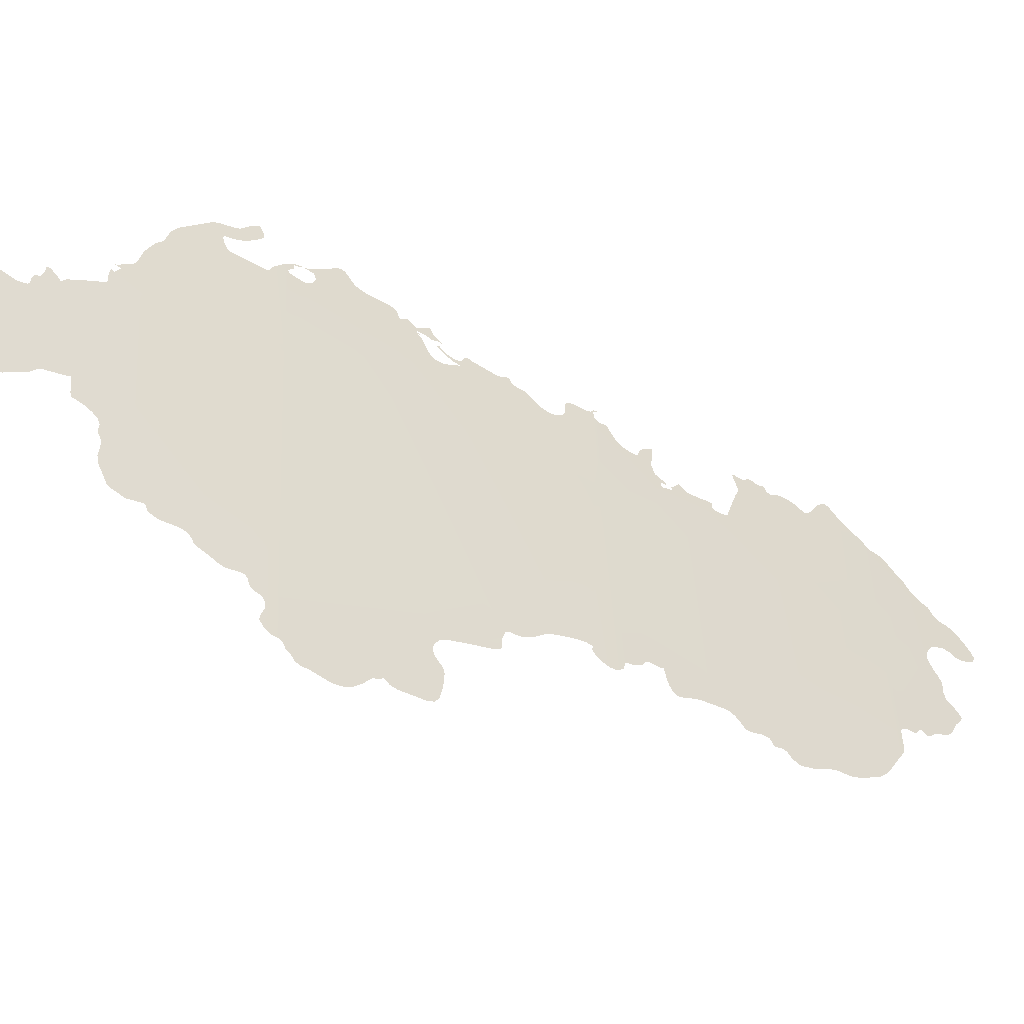
<metadata>
{"format":"obj","ext":"obj","renderer":"f3d","projection":"perspective","resolution":1024,"background":"white","views":[{"elev":-63.8,"azim":96.6,"up":"+Z"}]}
</metadata>
<code>
o 0_Albania_sphere.001
v 3.48 3.365 -1.253
v 3.529 3.307 -1.27
v 3.577 3.247 -1.288
v 3.586 3.247 -1.263
v 3.47 3.376 -1.249
v 3.512 3.307 -1.316
v 3.6 3.218 -1.296
v 3.601 3.218 -1.296
v 3.601 3.218 -1.296
v 3.488 3.365 -1.227
v 3.537 3.307 -1.245
v 3.537 3.307 -1.246
v 3.537 3.307 -1.247
v 3.55 3.247 -1.359
v 3.467 3.365 -1.287
v 3.47 3.376 -1.251
v 3.469 3.376 -1.251
v 3.469 3.376 -1.251
v 3.467 3.377 -1.253
v 3.467 3.377 -1.254
v 3.466 3.378 -1.255
v 3.465 3.378 -1.258
v 3.464 3.379 -1.259
v 3.461 3.381 -1.261
v 3.46 3.382 -1.262
v 3.46 3.381 -1.264
v 3.46 3.38 -1.265
v 3.46 3.378 -1.269
v 3.461 3.377 -1.27
v 3.463 3.374 -1.273
v 3.463 3.374 -1.273
v 3.463 3.373 -1.274
v 3.464 3.373 -1.275
v 3.464 3.372 -1.275
v 3.465 3.371 -1.274
v 3.465 3.371 -1.275
v 3.466 3.371 -1.275
v 3.466 3.37 -1.276
v 3.466 3.37 -1.277
v 3.466 3.369 -1.277
v 3.467 3.368 -1.277
v 3.468 3.368 -1.277
v 3.468 3.367 -1.278
v 3.469 3.366 -1.279
v 3.468 3.366 -1.28
v 3.467 3.366 -1.284
v 3.467 3.366 -1.285
v 3.512 3.306 -1.316
v 3.513 3.306 -1.316
v 3.514 3.304 -1.316
v 3.515 3.304 -1.316
v 3.516 3.303 -1.315
v 3.516 3.302 -1.314
v 3.516 3.302 -1.313
v 3.517 3.301 -1.314
v 3.518 3.301 -1.314
v 3.519 3.299 -1.315
v 3.522 3.296 -1.317
v 3.523 3.294 -1.318
v 3.524 3.291 -1.321
v 3.525 3.29 -1.322
v 3.526 3.288 -1.323
v 3.527 3.287 -1.324
v 3.527 3.286 -1.324
v 3.527 3.286 -1.326
v 3.527 3.286 -1.326
v 3.527 3.285 -1.327
v 3.527 3.285 -1.328
v 3.527 3.285 -1.328
v 3.527 3.285 -1.329
v 3.527 3.285 -1.329
v 3.527 3.284 -1.33
v 3.53 3.28 -1.333
v 3.533 3.276 -1.335
v 3.534 3.274 -1.337
v 3.534 3.274 -1.338
v 3.534 3.273 -1.338
v 3.534 3.273 -1.34
v 3.533 3.273 -1.341
v 3.531 3.275 -1.343
v 3.53 3.275 -1.344
v 3.529 3.275 -1.347
v 3.529 3.274 -1.35
v 3.529 3.273 -1.352
v 3.53 3.272 -1.353
v 3.531 3.27 -1.353
v 3.534 3.267 -1.354
v 3.535 3.266 -1.354
v 3.536 3.265 -1.354
v 3.536 3.264 -1.354
v 3.537 3.264 -1.355
v 3.537 3.263 -1.355
v 3.538 3.263 -1.355
v 3.538 3.261 -1.358
v 3.539 3.26 -1.36
v 3.539 3.259 -1.361
v 3.54 3.258 -1.361
v 3.541 3.256 -1.362
v 3.542 3.255 -1.362
v 3.544 3.253 -1.362
v 3.545 3.252 -1.362
v 3.545 3.251 -1.362
v 3.546 3.251 -1.362
v 3.546 3.25 -1.362
v 3.547 3.25 -1.362
v 3.547 3.25 -1.361
v 3.548 3.249 -1.361
v 3.548 3.249 -1.361
v 3.549 3.248 -1.36
v 3.549 3.248 -1.36
v 3.55 3.247 -1.359
v 3.537 3.307 -1.245
v 3.536 3.307 -1.248
v 3.534 3.309 -1.247
v 3.533 3.31 -1.249
v 3.532 3.311 -1.25
v 3.53 3.312 -1.251
v 3.529 3.314 -1.251
v 3.528 3.315 -1.25
v 3.528 3.315 -1.25
v 3.528 3.315 -1.249
v 3.528 3.316 -1.248
v 3.527 3.316 -1.247
v 3.527 3.318 -1.246
v 3.526 3.318 -1.245
v 3.525 3.318 -1.25
v 3.524 3.318 -1.252
v 3.524 3.319 -1.252
v 3.521 3.321 -1.253
v 3.521 3.321 -1.253
v 3.522 3.32 -1.254
v 3.522 3.32 -1.254
v 3.522 3.32 -1.254
v 3.522 3.32 -1.255
v 3.52 3.322 -1.254
v 3.52 3.322 -1.253
v 3.521 3.322 -1.253
v 3.52 3.322 -1.253
v 3.52 3.323 -1.25
v 3.518 3.325 -1.251
v 3.516 3.327 -1.25
v 3.514 3.329 -1.249
v 3.513 3.331 -1.249
v 3.513 3.33 -1.25
v 3.512 3.331 -1.251
v 3.511 3.332 -1.25
v 3.51 3.334 -1.249
v 3.51 3.334 -1.249
v 3.511 3.336 -1.241
v 3.511 3.337 -1.24
v 3.511 3.337 -1.239
v 3.513 3.336 -1.235
v 3.513 3.337 -1.235
v 3.511 3.338 -1.234
v 3.511 3.339 -1.233
v 3.511 3.339 -1.233
v 3.511 3.34 -1.232
v 3.51 3.34 -1.232
v 3.51 3.34 -1.232
v 3.51 3.341 -1.232
v 3.509 3.341 -1.232
v 3.509 3.341 -1.232
v 3.508 3.343 -1.232
v 3.507 3.343 -1.232
v 3.507 3.343 -1.232
v 3.507 3.343 -1.233
v 3.506 3.345 -1.233
v 3.506 3.345 -1.232
v 3.505 3.346 -1.231
v 3.504 3.347 -1.231
v 3.503 3.349 -1.23
v 3.502 3.35 -1.23
v 3.5 3.352 -1.231
v 3.499 3.352 -1.23
v 3.499 3.352 -1.23
v 3.499 3.353 -1.229
v 3.498 3.355 -1.225
v 3.498 3.356 -1.224
v 3.497 3.357 -1.223
v 3.497 3.358 -1.223
v 3.495 3.359 -1.224
v 3.601 3.218 -1.296
v 3.6 3.219 -1.295
v 3.6 3.219 -1.294
v 3.601 3.218 -1.294
v 3.601 3.218 -1.294
v 3.601 3.219 -1.294
v 3.6 3.219 -1.294
v 3.6 3.219 -1.293
v 3.6 3.219 -1.293
v 3.6 3.22 -1.292
v 3.6 3.221 -1.292
v 3.599 3.221 -1.291
v 3.599 3.221 -1.291
v 3.599 3.222 -1.29
v 3.6 3.223 -1.286
v 3.6 3.224 -1.282
v 3.599 3.226 -1.279
v 3.6 3.227 -1.275
v 3.599 3.228 -1.273
v 3.597 3.233 -1.265
v 3.597 3.234 -1.265
v 3.596 3.235 -1.264
v 3.594 3.238 -1.262
v 3.594 3.239 -1.262
v 3.593 3.24 -1.259
v 3.593 3.241 -1.258
v 3.593 3.242 -1.258
v 3.593 3.242 -1.257
v 3.592 3.242 -1.257
v 3.591 3.243 -1.259
v 3.591 3.243 -1.26
v 3.591 3.242 -1.261
v 3.592 3.24 -1.264
v 3.592 3.24 -1.265
v 3.593 3.238 -1.266
v 3.594 3.237 -1.266
v 3.594 3.236 -1.267
v 3.594 3.236 -1.267
v 3.594 3.236 -1.269
v 3.593 3.237 -1.27
v 3.592 3.237 -1.27
v 3.587 3.243 -1.269
v 3.587 3.244 -1.269
v 3.587 3.245 -1.267
v 3.586 3.247 -1.264
v 3.467 3.362 -1.293
v 3.468 3.361 -1.295
v 3.468 3.36 -1.295
v 3.469 3.359 -1.297
v 3.471 3.355 -1.3
v 3.472 3.353 -1.302
v 3.473 3.352 -1.302
v 3.475 3.35 -1.303
v 3.476 3.349 -1.304
v 3.478 3.345 -1.307
v 3.479 3.344 -1.307
v 3.48 3.343 -1.308
v 3.481 3.342 -1.308
v 3.482 3.341 -1.308
v 3.482 3.34 -1.308
v 3.483 3.34 -1.307
v 3.483 3.34 -1.307
v 3.484 3.339 -1.307
v 3.484 3.338 -1.307
v 3.485 3.338 -1.308
v 3.485 3.337 -1.308
v 3.487 3.336 -1.307
v 3.488 3.335 -1.307
v 3.488 3.335 -1.307
v 3.489 3.333 -1.308
v 3.49 3.332 -1.308
v 3.49 3.332 -1.308
v 3.491 3.331 -1.308
v 3.492 3.33 -1.307
v 3.493 3.33 -1.307
v 3.494 3.329 -1.307
v 3.495 3.328 -1.307
v 3.498 3.323 -1.309
v 3.499 3.322 -1.309
v 3.501 3.319 -1.312
v 3.502 3.319 -1.312
v 3.502 3.318 -1.312
v 3.503 3.318 -1.312
v 3.503 3.317 -1.311
v 3.504 3.317 -1.311
v 3.504 3.317 -1.31
v 3.506 3.316 -1.307
v 3.507 3.315 -1.307
v 3.508 3.313 -1.308
v 3.509 3.312 -1.309
v 3.509 3.312 -1.309
v 3.509 3.312 -1.31
v 3.509 3.311 -1.311
v 3.51 3.311 -1.311
v 3.51 3.31 -1.311
v 3.511 3.309 -1.312
v 3.511 3.309 -1.312
v 3.511 3.308 -1.313
v 3.511 3.308 -1.314
v 3.511 3.308 -1.314
v 3.511 3.307 -1.315
v 3.465 3.383 -1.244
v 3.465 3.383 -1.244
v 3.466 3.382 -1.243
v 3.467 3.381 -1.243
v 3.468 3.38 -1.244
v 3.468 3.38 -1.244
v 3.468 3.379 -1.244
v 3.47 3.377 -1.246
v 3.47 3.376 -1.248
v 3.487 3.367 -1.228
v 3.486 3.367 -1.228
v 3.485 3.368 -1.228
v 3.485 3.368 -1.227
v 3.484 3.369 -1.228
v 3.484 3.37 -1.228
v 3.48 3.373 -1.23
v 3.479 3.374 -1.231
v 3.478 3.374 -1.232
v 3.477 3.375 -1.232
v 3.475 3.376 -1.233
v 3.474 3.377 -1.233
v 3.473 3.378 -1.233
v 3.473 3.379 -1.234
v 3.472 3.379 -1.235
v 3.471 3.38 -1.235
v 3.47 3.381 -1.235
v 3.469 3.382 -1.235
v 3.468 3.383 -1.235
v 3.466 3.385 -1.236
v 3.464 3.386 -1.237
v 3.464 3.386 -1.237
v 3.463 3.387 -1.238
v 3.462 3.388 -1.239
v 3.462 3.387 -1.241
v 3.463 3.386 -1.242
v 3.464 3.384 -1.243
v 3.465 3.384 -1.244
v 3.551 3.247 -1.36
v 3.551 3.246 -1.36
v 3.551 3.246 -1.359
v 3.552 3.245 -1.359
v 3.553 3.244 -1.358
v 3.554 3.245 -1.356
v 3.554 3.245 -1.355
v 3.555 3.245 -1.353
v 3.555 3.245 -1.352
v 3.556 3.244 -1.352
v 3.556 3.243 -1.352
v 3.557 3.243 -1.352
v 3.557 3.243 -1.351
v 3.558 3.242 -1.35
v 3.559 3.242 -1.35
v 3.559 3.241 -1.35
v 3.561 3.239 -1.351
v 3.561 3.239 -1.351
v 3.562 3.238 -1.351
v 3.562 3.237 -1.351
v 3.563 3.236 -1.35
v 3.565 3.234 -1.35
v 3.566 3.234 -1.35
v 3.566 3.234 -1.35
v 3.567 3.233 -1.349
v 3.567 3.233 -1.348
v 3.568 3.232 -1.348
v 3.569 3.231 -1.348
v 3.57 3.229 -1.349
v 3.571 3.228 -1.349
v 3.573 3.226 -1.349
v 3.573 3.226 -1.349
v 3.574 3.226 -1.348
v 3.574 3.226 -1.348
v 3.574 3.225 -1.348
v 3.575 3.224 -1.348
v 3.575 3.224 -1.348
v 3.576 3.223 -1.349
v 3.576 3.223 -1.349
v 3.578 3.22 -1.349
v 3.579 3.22 -1.349
v 3.579 3.22 -1.348
v 3.58 3.219 -1.347
v 3.582 3.218 -1.345
v 3.583 3.218 -1.343
v 3.584 3.218 -1.34
v 3.584 3.218 -1.339
v 3.585 3.218 -1.338
v 3.586 3.218 -1.336
v 3.586 3.217 -1.335
v 3.587 3.217 -1.334
v 3.588 3.216 -1.334
v 3.589 3.214 -1.334
v 3.591 3.213 -1.334
v 3.591 3.213 -1.333
v 3.592 3.213 -1.33
v 3.593 3.213 -1.329
v 3.593 3.212 -1.329
v 3.596 3.208 -1.331
v 3.596 3.208 -1.332
v 3.596 3.207 -1.334
v 3.598 3.203 -1.338
v 3.599 3.202 -1.338
v 3.601 3.2 -1.338
v 3.602 3.199 -1.337
v 3.602 3.199 -1.336
v 3.602 3.2 -1.335
v 3.602 3.201 -1.333
v 3.602 3.201 -1.332
v 3.603 3.201 -1.331
v 3.603 3.2 -1.331
v 3.603 3.2 -1.331
v 3.604 3.2 -1.332
v 3.604 3.199 -1.332
v 3.604 3.199 -1.332
v 3.605 3.198 -1.332
v 3.605 3.198 -1.332
v 3.605 3.197 -1.332
v 3.605 3.197 -1.333
v 3.606 3.197 -1.333
v 3.606 3.196 -1.333
v 3.606 3.196 -1.334
v 3.606 3.196 -1.334
v 3.607 3.195 -1.334
v 3.608 3.194 -1.333
v 3.609 3.193 -1.332
v 3.61 3.193 -1.332
v 3.611 3.191 -1.332
v 3.611 3.191 -1.331
v 3.611 3.192 -1.331
v 3.611 3.192 -1.33
v 3.612 3.191 -1.33
v 3.612 3.191 -1.329
v 3.613 3.19 -1.329
v 3.613 3.19 -1.33
v 3.613 3.19 -1.329
v 3.614 3.189 -1.329
v 3.614 3.19 -1.327
v 3.614 3.191 -1.325
v 3.614 3.193 -1.322
v 3.614 3.193 -1.319
v 3.614 3.194 -1.317
v 3.615 3.193 -1.316
v 3.615 3.193 -1.316
v 3.616 3.193 -1.316
v 3.616 3.193 -1.315
v 3.615 3.194 -1.315
v 3.614 3.195 -1.315
v 3.612 3.197 -1.315
v 3.612 3.197 -1.314
v 3.612 3.198 -1.313
v 3.611 3.199 -1.314
v 3.607 3.203 -1.314
v 3.607 3.203 -1.314
v 3.606 3.205 -1.313
v 3.606 3.205 -1.312
v 3.606 3.205 -1.311
v 3.606 3.206 -1.31
v 3.606 3.206 -1.31
v 3.606 3.206 -1.31
v 3.606 3.206 -1.309
v 3.606 3.207 -1.309
v 3.606 3.207 -1.308
v 3.606 3.207 -1.307
v 3.606 3.207 -1.306
v 3.606 3.208 -1.306
v 3.606 3.208 -1.306
v 3.605 3.209 -1.306
v 3.604 3.209 -1.307
v 3.604 3.21 -1.307
v 3.603 3.211 -1.306
v 3.601 3.215 -1.302
v 3.6 3.216 -1.301
v 3.6 3.217 -1.301
v 3.6 3.217 -1.3
v 3.6 3.217 -1.298
v 3.601 3.217 -1.297
v 3.6 3.218 -1.296
v 3.585 3.249 -1.262
v 3.584 3.25 -1.261
v 3.584 3.25 -1.262
v 3.584 3.249 -1.262
v 3.585 3.248 -1.262
v 3.585 3.249 -1.263
v 3.584 3.249 -1.263
v 3.585 3.248 -1.265
v 3.584 3.248 -1.266
v 3.583 3.249 -1.266
v 3.582 3.251 -1.265
v 3.581 3.252 -1.264
v 3.581 3.253 -1.262
v 3.582 3.252 -1.261
v 3.584 3.25 -1.261
v 3.583 3.251 -1.26
v 3.58 3.257 -1.254
v 3.58 3.257 -1.254
v 3.579 3.258 -1.254
v 3.578 3.259 -1.255
v 3.577 3.259 -1.256
v 3.577 3.26 -1.256
v 3.576 3.261 -1.256
v 3.575 3.262 -1.256
v 3.571 3.266 -1.255
v 3.57 3.267 -1.255
v 3.57 3.268 -1.255
v 3.569 3.268 -1.257
v 3.569 3.268 -1.257
v 3.568 3.269 -1.257
v 3.568 3.269 -1.256
v 3.568 3.27 -1.256
v 3.567 3.27 -1.256
v 3.566 3.271 -1.256
v 3.566 3.271 -1.257
v 3.566 3.271 -1.257
v 3.565 3.272 -1.256
v 3.565 3.273 -1.255
v 3.564 3.274 -1.254
v 3.564 3.274 -1.254
v 3.563 3.275 -1.255
v 3.562 3.276 -1.256
v 3.561 3.277 -1.257
v 3.562 3.276 -1.256
v 3.563 3.274 -1.257
v 3.564 3.273 -1.257
v 3.565 3.272 -1.257
v 3.565 3.272 -1.258
v 3.564 3.272 -1.258
v 3.565 3.272 -1.258
v 3.565 3.272 -1.258
v 3.564 3.273 -1.259
v 3.562 3.274 -1.262
v 3.561 3.275 -1.263
v 3.559 3.276 -1.262
v 3.558 3.278 -1.261
v 3.558 3.279 -1.26
v 3.557 3.28 -1.259
v 3.558 3.279 -1.259
v 3.56 3.277 -1.259
v 3.562 3.275 -1.258
v 3.562 3.275 -1.258
v 3.561 3.276 -1.258
v 3.561 3.276 -1.258
v 3.56 3.277 -1.259
v 3.559 3.278 -1.259
v 3.558 3.28 -1.258
v 3.557 3.28 -1.258
v 3.558 3.28 -1.257
v 3.557 3.281 -1.256
v 3.557 3.281 -1.255
v 3.557 3.282 -1.255
v 3.556 3.282 -1.256
v 3.552 3.287 -1.255
v 3.551 3.288 -1.254
v 3.551 3.289 -1.254
v 3.551 3.289 -1.253
v 3.55 3.29 -1.253
v 3.549 3.29 -1.254
v 3.549 3.291 -1.254
v 3.548 3.292 -1.254
v 3.547 3.292 -1.254
v 3.544 3.296 -1.256
v 3.543 3.297 -1.256
v 3.542 3.298 -1.255
v 3.541 3.299 -1.254
v 3.541 3.3 -1.253
v 3.541 3.301 -1.252
v 3.541 3.301 -1.251
v 3.541 3.301 -1.249
v 3.541 3.301 -1.248
v 3.54 3.303 -1.248
v 3.538 3.305 -1.247
v 3.538 3.306 -1.247
v 3.537 3.306 -1.246
f 310 309 286
f 2 146 145
f 507 505 508
f 35 34 33
f 89 78 77
f 12 112 11
f 210 209 208
f 8 182 9
f 258 257 2
f 311 310 283
f 395 391 390
f 10 1 292
f 1 5 291
f 1 291 301
f 292 1 298
f 301 291 290
f 292 298 293
f 295 294 293
f 298 1 300
f 290 289 307
f 301 290 302
f 296 295 293
f 298 297 293
f 297 296 293
f 300 299 298
f 1 301 300
f 289 288 307
f 302 290 303
f 303 290 306
f 288 287 308
f 306 290 307
f 287 286 309
f 305 304 303
f 288 308 307
f 286 285 310
f 306 305 303
f 308 287 309
f 285 284 310
f 284 283 310
f 2 1 146
f 1 10 174
f 147 1 173
f 181 180 178
f 180 179 178
f 113 13 2
f 115 114 113
f 116 115 113
f 178 177 181
f 177 176 181
f 116 113 2
f 117 116 2
f 10 181 176
f 10 176 175
f 118 117 2
f 119 118 128
f 118 2 134
f 128 118 133
f 10 175 174
f 173 172 167
f 172 171 167
f 174 173 1
f 120 119 126
f 122 121 126
f 121 120 126
f 124 123 126
f 123 122 126
f 126 125 124
f 128 127 119
f 127 126 119
f 130 129 131
f 129 128 131
f 132 131 128
f 133 132 128
f 134 133 118
f 171 170 167
f 170 169 167
f 169 168 167
f 135 134 2
f 165 164 163
f 165 163 162
f 166 165 162
f 161 160 159
f 166 162 151
f 162 161 155
f 161 159 158
f 158 157 156
f 158 156 155
f 162 155 151
f 161 158 155
f 154 153 151
f 153 152 151
f 155 154 151
f 167 166 150
f 150 149 167
f 149 148 147
f 151 150 166
f 149 147 167
f 173 167 147
f 136 135 145
f 135 2 145
f 138 137 136
f 140 139 138
f 143 142 144
f 142 141 144
f 141 140 136
f 140 138 136
f 145 144 141
f 141 136 145
f 1 147 146
f 2 13 544
f 13 552 551
f 552 12 11
f 552 11 551
f 460 459 458
f 462 461 458
f 461 460 458
f 464 463 4
f 463 462 4
f 465 464 4
f 13 551 550
f 550 549 545
f 549 548 547
f 545 549 546
f 13 550 545
f 462 458 4
f 13 545 544
f 547 546 549
f 465 4 3
f 466 465 3
f 466 3 467
f 3 2 512
f 467 3 468
f 468 3 469
f 2 544 543
f 2 543 542
f 469 3 510
f 511 3 512
f 2 542 541
f 540 539 538
f 2 541 540
f 470 469 480
f 3 511 510
f 473 472 471
f 471 470 474
f 2 540 515
f 540 538 537
f 540 537 515
f 473 471 474
f 469 510 486
f 475 474 476
f 478 474 470
f 477 476 474
f 478 477 474
f 537 536 515
f 536 535 534
f 534 533 536
f 533 532 536
f 479 478 470
f 536 532 531
f 536 531 515
f 480 479 470
f 483 482 485
f 482 481 486
f 481 480 469
f 531 530 515
f 515 530 525
f 530 529 528
f 528 527 530
f 527 526 530
f 526 525 530
f 482 486 485
f 486 481 469
f 485 484 483
f 525 524 515
f 489 488 490
f 488 487 490
f 492 491 505
f 491 490 487
f 493 492 505
f 491 487 505
f 487 486 508
f 521 520 519
f 519 518 517
f 517 516 523
f 516 515 524
f 523 516 524
f 515 514 513
f 521 519 517
f 522 521 517
f 522 517 523
f 493 505 504
f 496 495 497
f 495 494 503
f 497 495 498
f 495 503 498
f 494 493 504
f 503 494 504
f 500 499 501
f 499 498 501
f 2 515 513
f 503 502 498
f 502 501 498
f 2 513 512
f 505 487 508
f 507 506 505
f 508 486 510
f 510 509 508
f 1 15 44
f 15 47 46
f 45 15 46
f 15 45 44
f 16 5 1
f 18 17 1
f 17 16 1
f 21 20 22
f 20 19 22
f 19 18 1
f 1 44 43
f 22 19 1
f 25 24 26
f 24 23 27
f 23 22 36
f 22 1 36
f 23 36 30
f 1 43 42
f 41 40 38
f 40 39 38
f 1 42 37
f 42 41 37
f 24 27 26
f 27 23 29
f 29 28 27
f 30 29 23
f 37 41 38
f 30 36 35
f 33 32 35
f 32 31 35
f 31 30 35
f 1 37 36
f 3 14 111
f 3 111 77
f 111 110 93
f 48 6 49
f 6 2 54
f 50 49 6
f 52 51 54
f 51 50 54
f 54 53 52
f 56 55 2
f 55 54 2
f 6 54 50
f 2 3 63
f 111 93 89
f 89 93 92
f 109 108 107
f 110 109 100
f 93 110 100
f 109 107 100
f 106 105 103
f 105 104 103
f 107 106 101
f 57 56 2
f 58 57 2
f 101 106 102
f 103 102 106
f 59 58 2
f 61 60 62
f 60 59 63
f 63 62 60
f 107 101 100
f 100 99 94
f 99 98 95
f 100 94 93
f 63 59 2
f 64 63 3
f 98 97 95
f 97 96 95
f 95 94 99
f 77 111 89
f 92 91 89
f 91 90 89
f 3 77 75
f 89 88 87
f 89 87 79
f 87 86 79
f 86 85 82
f 85 84 83
f 82 85 83
f 82 81 79
f 81 80 79
f 69 68 67
f 71 70 69
f 73 72 66
f 72 71 69
f 66 72 67
f 74 73 64
f 69 67 72
f 73 66 65
f 73 65 64
f 77 76 75
f 75 74 3
f 74 64 3
f 86 82 79
f 79 78 89
f 3 4 224
f 4 226 224
f 226 225 224
f 183 7 193
f 7 3 193
f 184 183 187
f 187 183 188
f 3 224 223
f 3 223 222
f 185 184 187
f 187 186 185
f 190 189 191
f 189 188 183
f 191 189 183
f 191 183 192
f 3 222 198
f 222 221 200
f 198 222 199
f 192 183 193
f 195 194 193
f 197 196 3
f 196 195 3
f 200 199 222
f 198 197 3
f 195 193 3
f 201 200 220
f 201 219 218
f 221 220 200
f 202 201 218
f 219 201 220
f 204 203 217
f 203 202 218
f 207 206 211
f 206 205 213
f 203 218 217
f 208 207 211
f 206 213 211
f 205 204 215
f 217 216 204
f 216 215 204
f 215 214 205
f 214 213 205
f 213 212 211
f 211 210 208
f 2 6 278
f 6 282 279
f 282 281 279
f 281 280 279
f 15 1 234
f 1 2 257
f 234 248 235
f 228 227 231
f 227 15 234
f 230 229 228
f 232 231 233
f 231 230 228
f 234 231 227
f 234 233 231
f 237 236 243
f 236 235 243
f 237 243 242
f 238 237 240
f 6 279 278
f 248 234 1
f 239 238 240
f 237 242 240
f 2 278 271
f 278 277 271
f 277 276 274
f 276 275 274
f 274 273 271
f 273 272 271
f 243 235 244
f 241 240 242
f 277 274 271
f 270 269 268
f 2 271 270
f 244 235 248
f 2 270 268
f 268 267 260
f 267 266 261
f 260 267 261
f 266 265 261
f 265 264 262
f 264 263 262
f 262 261 265
f 248 1 257
f 247 246 248
f 246 245 248
f 245 244 248
f 2 268 258
f 259 268 260
f 268 259 258
f 250 249 256
f 249 248 256
f 252 251 255
f 251 250 255
f 254 253 252
f 255 254 252
f 256 255 250
f 257 256 248
f 283 319 312
f 319 318 312
f 318 317 313
f 317 316 314
f 316 315 314
f 314 313 317
f 313 312 318
f 312 311 283
f 8 9 456
f 456 455 457
f 455 454 457
f 8 456 457
f 3 7 454
f 7 457 454
f 320 14 321
f 14 3 327
f 326 14 327
f 322 321 14
f 324 323 325
f 323 322 325
f 326 325 14
f 325 322 14
f 3 454 453
f 452 451 376
f 451 450 449
f 3 453 369
f 453 452 376
f 3 333 328
f 333 3 334
f 451 449 376
f 449 448 442
f 448 447 443
f 442 448 443
f 334 3 346
f 328 327 3
f 331 330 332
f 330 329 332
f 329 328 333
f 447 446 443
f 346 3 368
f 333 332 329
f 3 369 368
f 446 445 444
f 446 444 443
f 453 376 369
f 337 336 338
f 336 335 340
f 338 336 339
f 335 334 346
f 376 449 434
f 442 441 449
f 340 339 336
f 342 341 343
f 341 340 344
f 344 343 341
f 441 440 449
f 439 438 437
f 440 439 436
f 435 449 440
f 344 340 345
f 340 335 345
f 449 435 434
f 439 437 436
f 440 436 435
f 346 345 335
f 349 348 352
f 348 347 352
f 350 349 352
f 350 352 351
f 347 346 368
f 434 433 389
f 376 434 377
f 433 432 390
f 434 378 377
f 353 352 347
f 356 355 354
f 358 357 356
f 360 359 361
f 359 358 362
f 362 361 359
f 364 363 362
f 365 364 354
f 364 362 354
f 358 356 362
f 356 354 362
f 365 354 353
f 368 367 366
f 366 365 368
f 365 353 368
f 378 434 389
f 432 431 428
f 431 430 429
f 428 427 421
f 427 426 421
f 431 429 428
f 353 347 368
f 426 425 423
f 425 424 423
f 423 422 426
f 422 421 426
f 421 420 428
f 420 419 428
f 418 417 412
f 417 416 413
f 412 417 413
f 416 415 414
f 414 413 416
f 419 418 396
f 418 412 411
f 418 411 396
f 396 411 406
f 411 410 406
f 428 419 432
f 410 409 406
f 374 373 372
f 375 374 372
f 375 372 371
f 376 375 370
f 375 371 370
f 376 370 369
f 419 396 390
f 409 408 406
f 408 407 406
f 405 404 400
f 404 403 400
f 403 402 401
f 400 403 401
f 406 405 396
f 396 405 397
f 400 399 397
f 399 398 397
f 405 400 397
f 389 433 390
f 381 380 387
f 380 379 388
f 379 378 389
f 380 388 387
f 388 379 389
f 383 382 386
f 382 381 386
f 385 384 383
f 386 385 383
f 419 390 432
f 396 395 390
f 395 394 391
f 394 393 392
f 391 394 392
f 387 386 381

</code>
